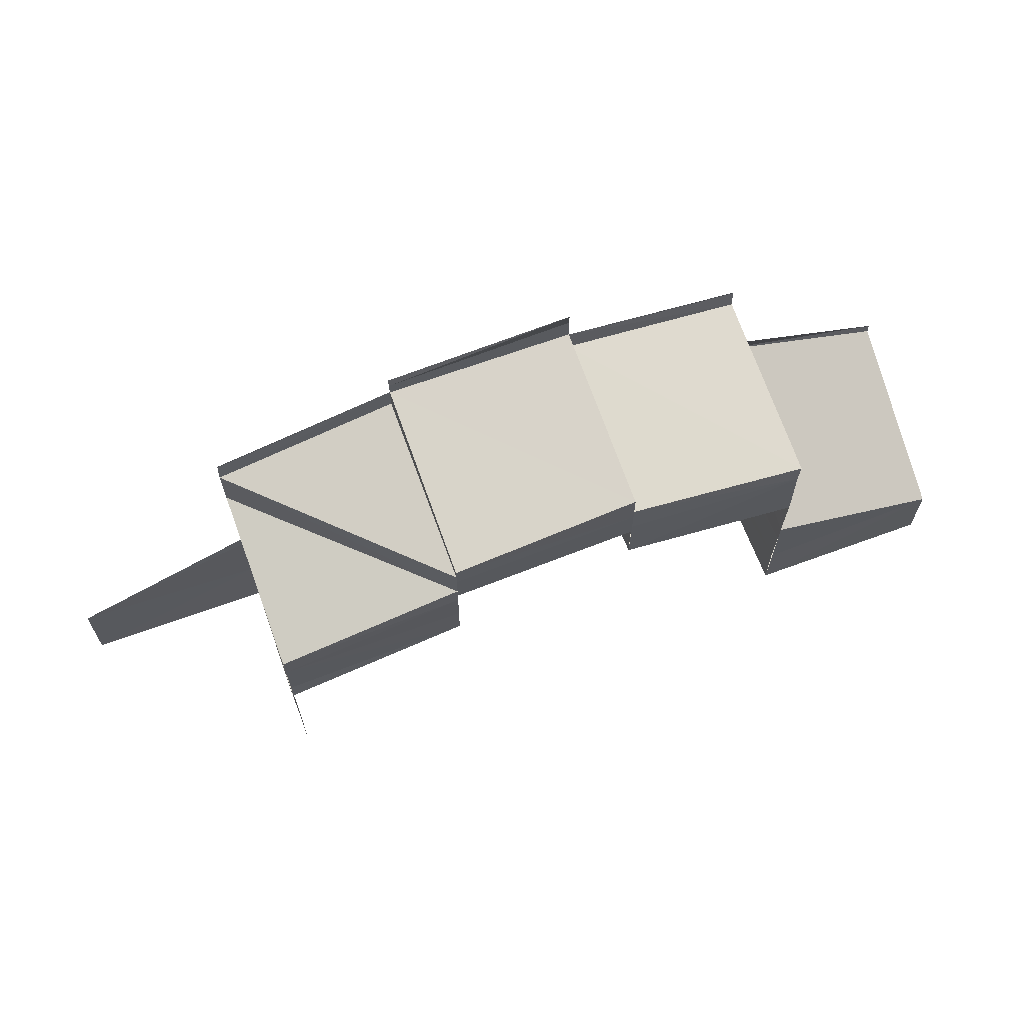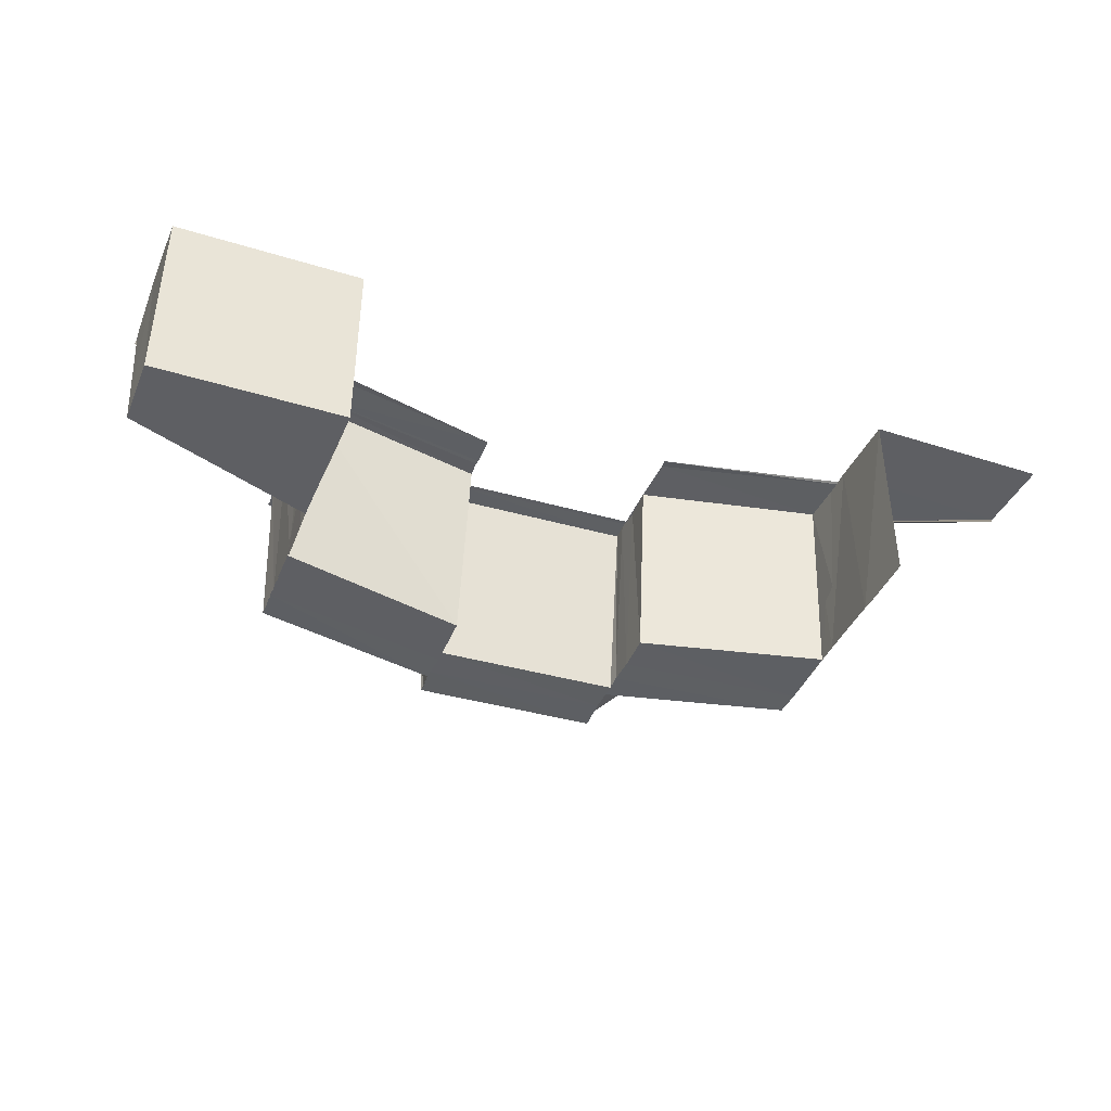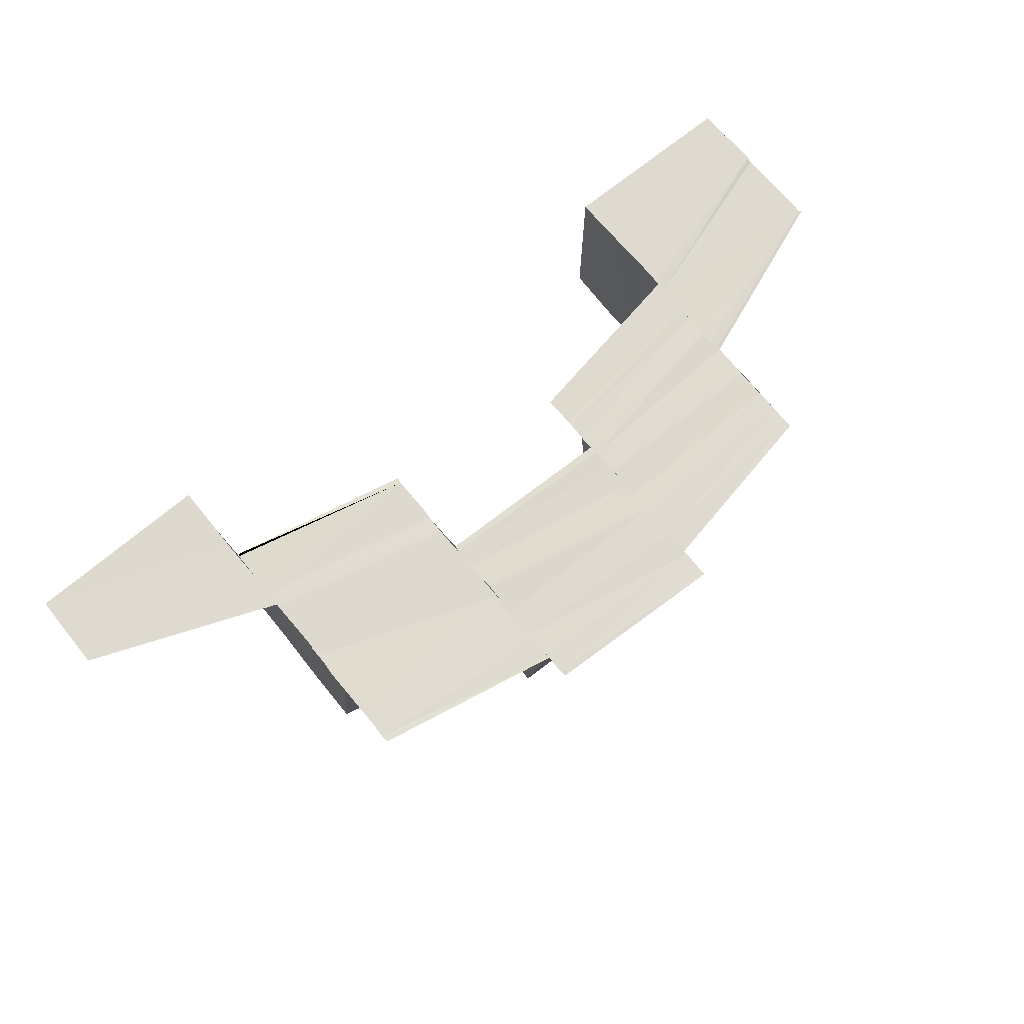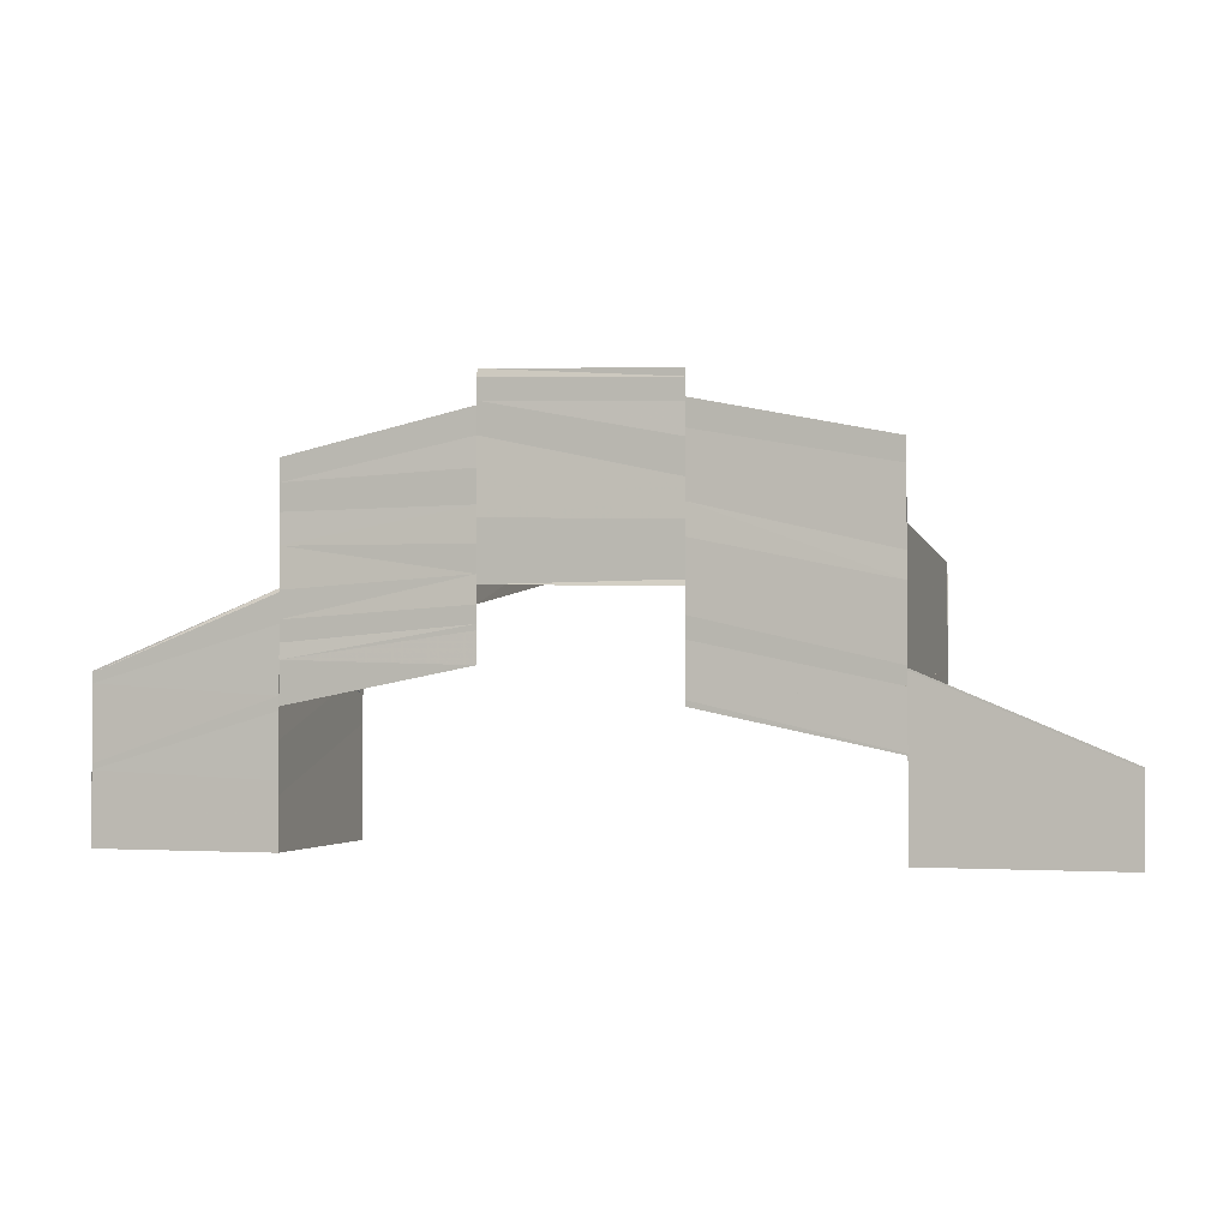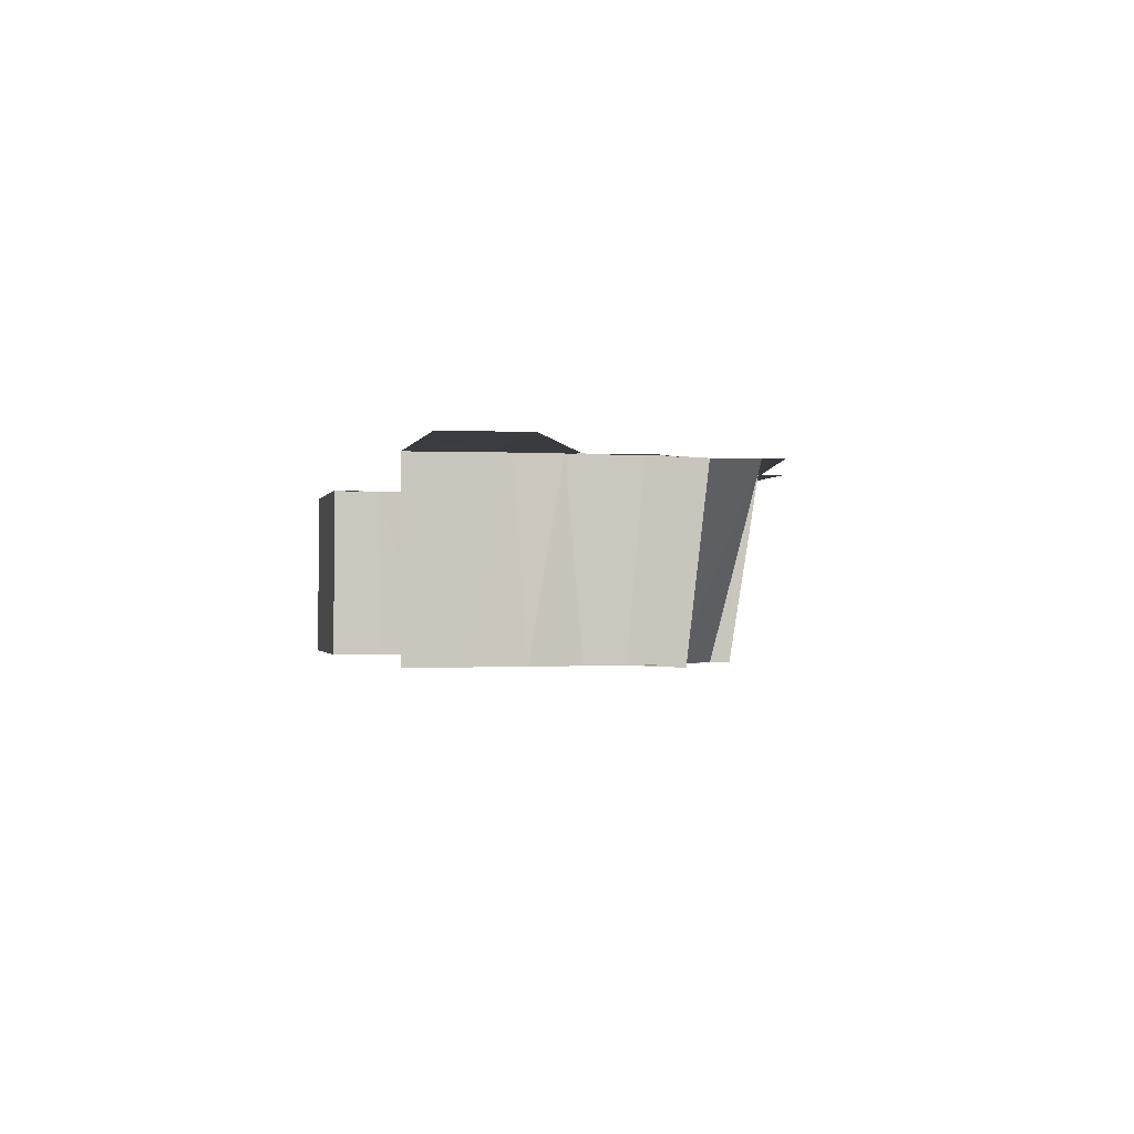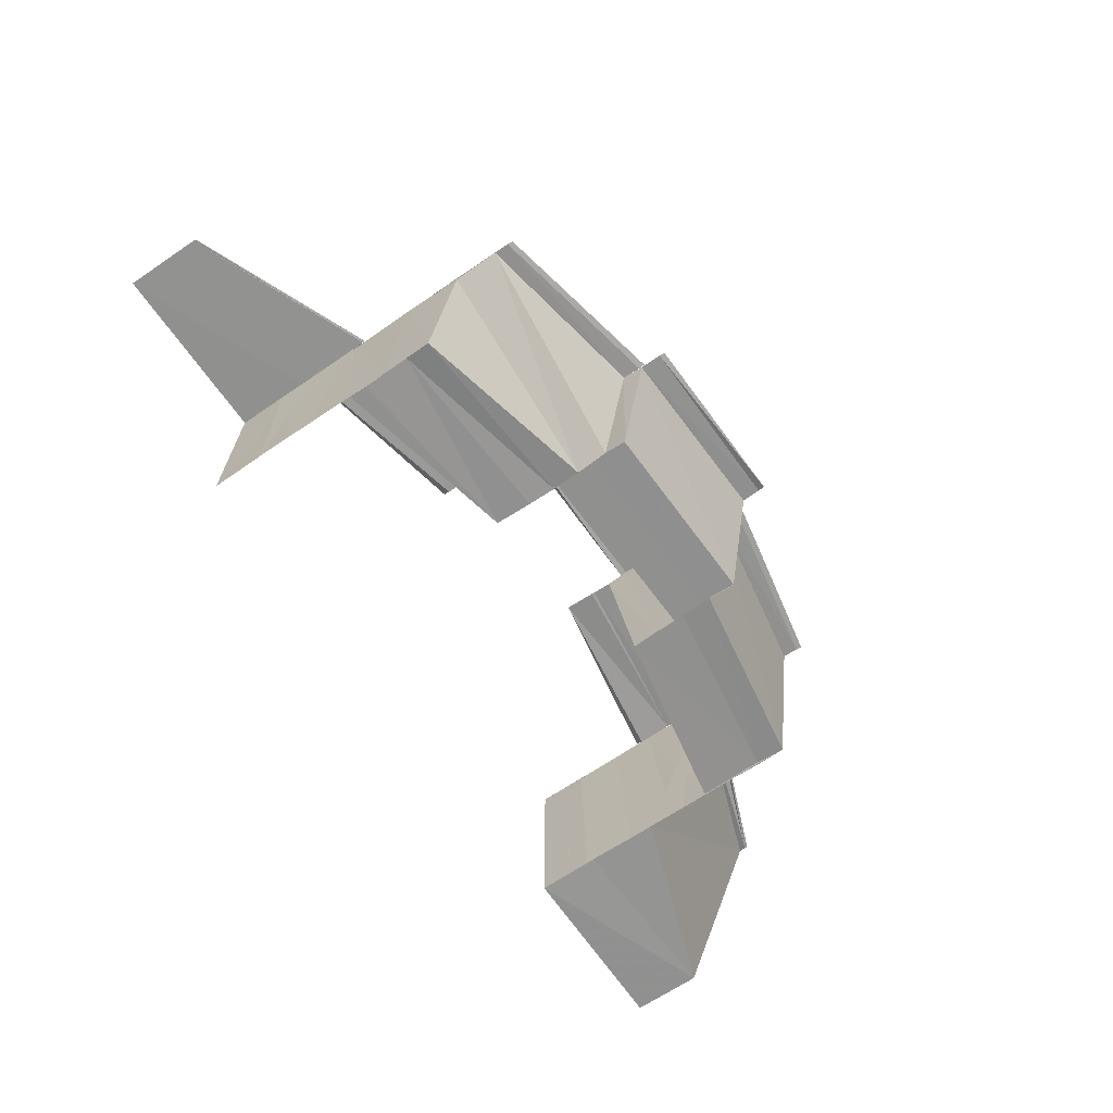
<metadata>
{"format":"obj","ext":"obj","renderer":"f3d","projection":"perspective","resolution":1024,"background":"white","views":[{"elev":66.8,"azim":-20.6,"up":"+Z"},{"elev":-40.9,"azim":158.7,"up":"+Y"},{"elev":70.8,"azim":-39.2,"up":"+Y"},{"elev":-2.1,"azim":-162.6,"up":"+Z"},{"elev":-1.3,"azim":-102.6,"up":"+Y"},{"elev":-66.5,"azim":-55.5,"up":"+Y"}]}
</metadata>
<code>
o 2981
v 2231 1873 12.17
v 2231 1873 12.18
v 2231 1873 12.17
v 2231 1873 12.18
v 2231 1873 12.17
v 2231 1873 12.18
v 2231 1873 12.18
v 2231 1873 12.17
v 2231 1873 12.17
v 2231 1873 12.18
v 2231 1873 12.18
v 2231 1873 12.18
v 2231 1873 12.17
v 2231 1873 12.17
v 2231 1873 12.18
v 2231 1873 12.18
v 2231 1873 12.18
v 2231 1873 12.18
v 2231 1873 12.18
v 2231 1873 12.18
v 2231 1873 12.18
v 2231 1873 12.18
v 2231 1873 12.18
v 2231 1873 12.18
v 2231 1873 12.18
v 2231 1873 12.18
v 2231 1873 12.18
v 2231 1873 12.18
v 2231 1873 12.18
v 2231 1873 12.18
v 2231 1873 12.18
v 2231 1873 12.18
v 2231 1873 12.18
v 2231 1873 12.18
v 2231 1873 12.18
v 2231 1873 12.18
v 2231 1873 12.18
v 2231 1873 12.18
v 2231 1873 12.19
v 2231 1873 12.19
v 2231 1873 12.19
v 2231 1873 12.19
v 2231 1873 12.19
v 2231 1873 12.19
v 2231 1873 12.19
v 2231 1873 12.19
v 2231 1873 12.19
v 2231 1873 12.19
v 2231 1873 12.19
v 2231 1873 12.19
v 2231 1873 12.19
v 2231 1873 12.19
v 2231 1873 12.19
v 2231 1873 12.19
v 2231 1873 12.19
v 2231 1873 12.19
v 2231 1873 12.19
v 2231 1873 12.19
v 2231 1873 12.19
v 2231 1873 12.19
v 2231 1873 12.19
v 2231 1873 12.19
v 2231 1873 12.19
v 2231 1873 12.19
v 2231 1873 12.19
v 2231 1873 12.19
v 2231 1873 12.19
v 2231 1873 12.19
v 2231 1873 12.19
v 2231 1873 12.19
v 2231 1873 12.19
v 2231 1873 12.19
v 2231 1873 12.19
v 2231 1873 12.19
v 2231 1873 12.19
v 2231 1873 12.19
v 2231 1873 12.19
v 2231 1873 12.19
v 2231 1873 12.19
v 2231 1873 12.19
v 2231 1873 12.19
v 2231 1873 12.19
v 2231 1873 12.19
v 2231 1873 12.19
v 2231 1873 12.19
v 2231 1873 12.19
v 2231 1873 12.19
v 2231 1873 12.18
v 2231 1873 12.19
v 2231 1873 12.18
v 2231 1873 12.18
v 2231 1873 12.18
v 2231 1873 12.18
v 2231 1873 12.19
v 2231 1873 12.18
v 2231 1873 12.19
v 2231 1873 12.18
v 2231 1873 12.18
v 2231 1873 12.19
v 2231 1873 12.19
v 2231 1873 12.18
v 2231 1873 12.18
v 2231 1873 12.18
v 2231 1873 12.18
v 2231 1873 12.18
v 2231 1873 12.19
v 2231 1873 12.19
v 2231 1873 12.19
v 2231 1873 12.19
v 2231 1873 12.19
v 2231 1873 12.19
v 2231 1873 12.19
v 2231 1873 12.19
v 2231 1873 12.19
v 2231 1873 12.19
v 2231 1873 12.18
v 2231 1873 12.19
v 2231 1873 12.18
v 2231 1873 12.18
v 2231 1873 12.18
v 2231 1873 12.18
v 2231 1873 12.19
v 2231 1873 12.19
v 2231 1873 12.19
v 2231 1873 12.18
v 2231 1873 12.19
v 2231 1873 12.19
v 2231 1873 12.19
v 2231 1873 12.19
v 2231 1873 12.19
v 2231 1873 12.19
v 2231 1873 12.18
v 2231 1873 12.18
v 2231 1873 12.18
v 2231 1873 12.19
v 2231 1873 12.19
v 2231 1873 12.19
v 2231 1873 12.19
v 2231 1873 12.19
v 2231 1873 12.19
v 2231 1873 12.18
v 2231 1873 12.18
v 2231 1873 12.18
v 2231 1873 12.18
v 2231 1873 12.19
v 2231 1873 12.19
v 2231 1873 12.18
v 2231 1873 12.18
v 2231 1873 12.19
v 2231 1873 12.19
v 2231 1873 12.19
v 2231 1873 12.19
v 2231 1873 12.18
v 2231 1873 12.18
v 2231 1873 12.18
v 2231 1873 12.19
v 2231 1873 12.19
v 2231 1873 12.18
v 2231 1873 12.18
v 2231 1873 12.18
v 2231 1873 12.18
v 2231 1873 12.18
v 2231 1873 12.18
v 2231 1873 12.17
v 2231 1873 12.18
v 2231 1873 12.17
v 2231 1873 12.18
v 2231 1873 12.17
v 2231 1873 12.18
v 2231 1873 12.18
v 2231 1873 12.18
v 2231 1873 12.18
v 2231 1873 12.18
v 2231 1873 12.18
v 2231 1873 12.18
v 2231 1873 12.18
v 2231 1873 12.18
v 2231 1873 12.18
v 2231 1873 12.18
v 2231 1873 12.19
v 2231 1873 12.18
v 2231 1873 12.19
v 2231 1873 12.19
v 2231 1873 12.19
v 2231 1873 12.18
v 2231 1873 12.18
v 2231 1873 12.18
v 2231 1873 12.18
v 2231 1873 12.18
v 2231 1873 12.18
v 2231 1873 12.18
v 2231 1873 12.18
v 2231 1873 12.18
v 2231 1873 12.18
v 2231 1873 12.18
v 2231 1873 12.18
v 2231 1873 12.18
v 2231 1873 12.18
v 2231 1873 12.18
v 2231 1873 12.19
v 2231 1873 12.19
v 2231 1873 12.19
v 2231 1873 12.19
v 2231 1873 12.19
v 2231 1873 12.19
v 2231 1873 12.19
v 2231 1873 12.19
v 2231 1873 12.19
v 2231 1873 12.19
v 2231 1873 12.19
v 2231 1873 12.19
v 2231 1873 12.18
v 2231 1873 12.19
v 2231 1873 12.18
v 2231 1873 12.18
v 2231 1873 12.19
v 2231 1873 12.19
v 2231 1873 12.18
v 2231 1873 12.18
v 2231 1873 12.19
v 2231 1873 12.19
v 2231 1873 12.19
v 2231 1873 12.19
v 2231 1873 12.19
v 2231 1873 12.19
v 2231 1873 12.19
v 2231 1873 12.19
v 2231 1873 12.19
v 2231 1873 12.19
v 2231 1873 12.19
v 2231 1873 12.19
v 2231 1873 12.18
v 2231 1873 12.18
v 2231 1873 12.18
v 2231 1873 12.18
v 2231 1873 12.18
v 2231 1873 12.18
v 2231 1873 12.18
v 2231 1873 12.18
v 2231 1873 12.18
v 2231 1873 12.17
v 2231 1873 12.18
v 2231 1873 12.18
v 2231 1873 12.18
v 2231 1873 12.18
v 2231 1873 12.18
v 2231 1873 12.18
v 2231 1873 12.18
v 2231 1873 12.18
v 2231 1873 12.18
v 2231 1873 12.18
v 2231 1873 12.18
v 2231 1873 12.18
v 2231 1873 12.18
v 2231 1873 12.18
v 2231 1873 12.18
v 2231 1873 12.18
v 2231 1873 12.18
v 2231 1873 12.18
v 2231 1873 12.18
v 2231 1873 12.18
v 2231 1873 12.18
v 2231 1873 12.17
v 2231 1873 12.18
v 2231 1873 12.17
v 2231 1873 12.17
v 2231 1873 12.17
v 2231 1873 12.18
v 2231 1873 12.17
v 2231 1873 12.17
v 2231 1873 12.17
v 2231 1873 12.17
v 2231 1873 12.17
v 2231 1873 12.17
v 2231 1873 12.17
v 2231 1873 12.18
v 2231 1873 12.17
v 2231 1873 12.17
v 2231 1873 12.18
v 2231 1873 12.18
v 2231 1873 12.18
v 2231 1873 12.18
v 2231 1873 12.18
v 2231 1873 12.18
v 2231 1873 12.18
v 2231 1873 12.18
v 2231 1873 12.18
v 2231 1873 12.18
v 2231 1873 12.18
v 2231 1873 12.18
v 2231 1873 12.18
v 2231 1873 12.18
v 2231 1873 12.18
f 1 2 3
f 2 4 5
f 6 7 5
f 8 6 3
f 3 9 8
f 6 10 11
f 10 12 7
f 9 13 14
f 9 15 13
f 15 16 13
f 17 18 15
f 19 18 20
f 18 21 22
f 18 23 24
f 25 26 16
f 27 28 16
f 26 29 28
f 30 29 31
f 31 32 33
f 32 34 35
f 36 34 35
f 37 36 27
f 38 36 37
f 38 39 36
f 40 39 38
f 41 40 38
f 42 40 41
f 43 44 40
f 45 44 46
f 47 48 46
f 44 49 50
f 48 49 50
f 51 52 42
f 51 42 53
f 54 55 53
f 52 56 57
f 52 58 59
f 60 61 59
f 62 63 57
f 62 64 65
f 66 62 67
f 66 62 68
f 61 69 70
f 71 69 72
f 73 74 72
f 69 75 76
f 74 75 76
f 77 78 70
f 70 78 79
f 80 81 78
f 78 82 79
f 79 82 83
f 82 84 83
f 83 84 85
f 84 86 87
f 88 89 87
f 88 90 91
f 92 88 93
f 92 88 94
f 95 85 96
f 95 96 97
f 98 95 97
f 99 100 96
f 98 101 102
f 103 102 104
f 103 98 105
f 100 106 107
f 107 108 58
f 109 108 107
f 108 110 111
f 112 113 109
f 114 112 115
f 112 116 113
f 116 117 113
f 116 118 117
f 119 120 117
f 120 121 122
f 122 123 124
f 125 122 126
f 126 122 127
f 127 78 128
f 129 127 128
f 129 128 77
f 130 129 131
f 132 133 118
f 134 133 132
f 135 134 132
f 135 132 136
f 137 135 136
f 138 135 137
f 139 138 137
f 140 138 139
f 133 141 142
f 143 144 142
f 145 146 139
f 147 143 148
f 149 146 150
f 151 152 150
f 153 143 154
f 143 155 154
f 146 156 157
f 152 156 157
f 155 158 159
f 160 158 159
f 161 160 162
f 161 160 163
f 164 165 166
f 165 167 168
f 169 170 171
f 172 173 171
f 170 174 175
f 176 177 175
f 10 178 176
f 178 179 176
f 178 180 179
f 180 53 179
f 181 182 180
f 97 182 181
f 182 183 184
f 105 181 185
f 186 187 181
f 188 186 185
f 189 190 191
f 189 190 192
f 190 193 194
f 26 195 196
f 197 195 196
f 198 197 199
f 200 201 202
f 200 201 203
f 204 205 202
f 201 206 207
f 205 208 209
f 201 208 209
f 210 211 212
f 210 211 213
f 214 215 212
f 211 216 217
f 215 218 219
f 211 218 219
f 220 221 222
f 220 221 223
f 221 224 225
f 221 226 227
f 228 229 227
f 228 230 140
f 230 231 140
f 230 232 231
f 232 233 231
f 232 234 233
f 234 235 236
f 237 238 235
f 234 237 239
f 240 237 234
f 240 241 237
f 242 243 236
f 242 244 245
f 246 242 247
f 246 242 248
f 239 249 250
f 251 252 250
f 252 253 249
f 254 252 255
f 256 257 255
f 252 258 259
f 257 258 259
f 249 260 261
f 260 262 261
f 260 263 262
f 264 260 249
f 265 266 262
f 267 265 264
f 268 267 264
f 269 267 270
f 267 271 272
f 266 273 274
f 273 275 276
f 277 278 274
f 277 274 279
f 280 277 279
f 280 279 281
f 282 280 281
f 282 281 283
f 284 282 283
f 284 285 286
f 287 288 289
f 288 290 291
f 292 293 287

</code>
